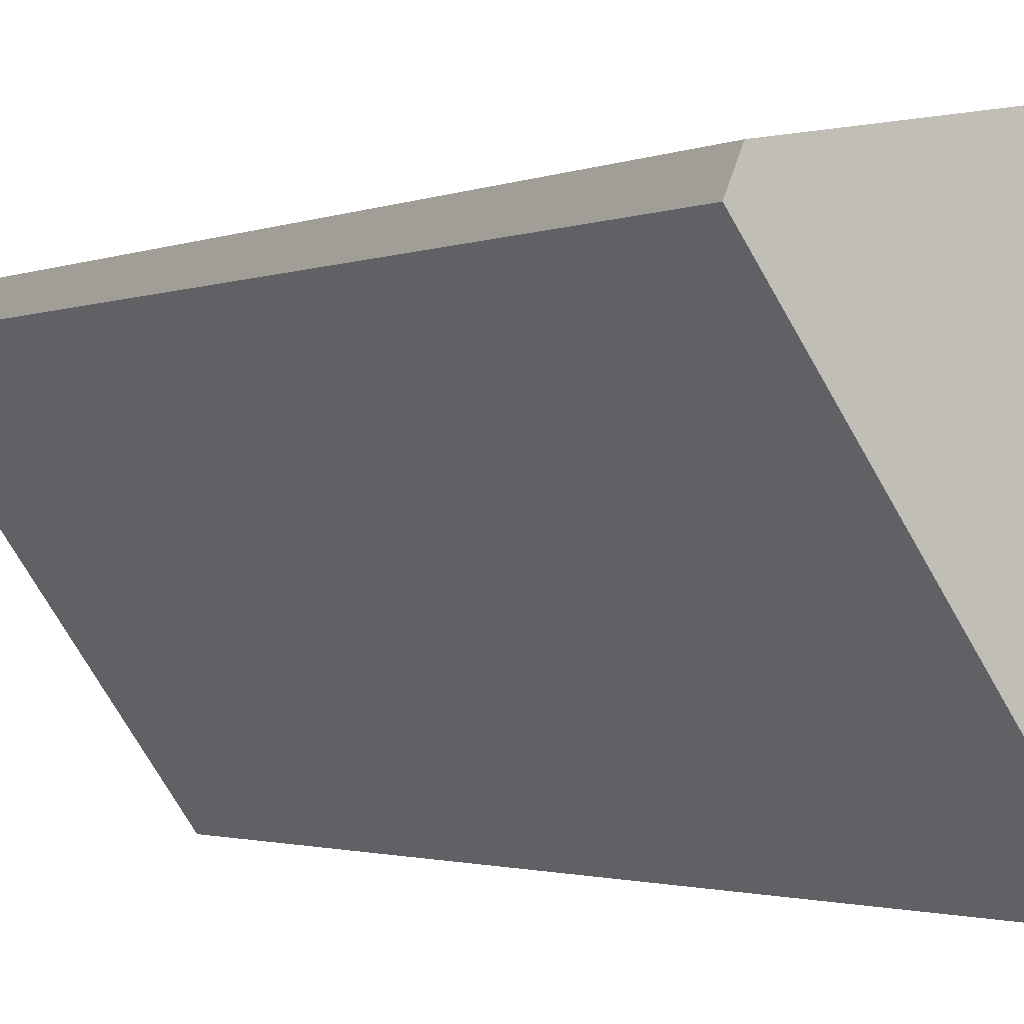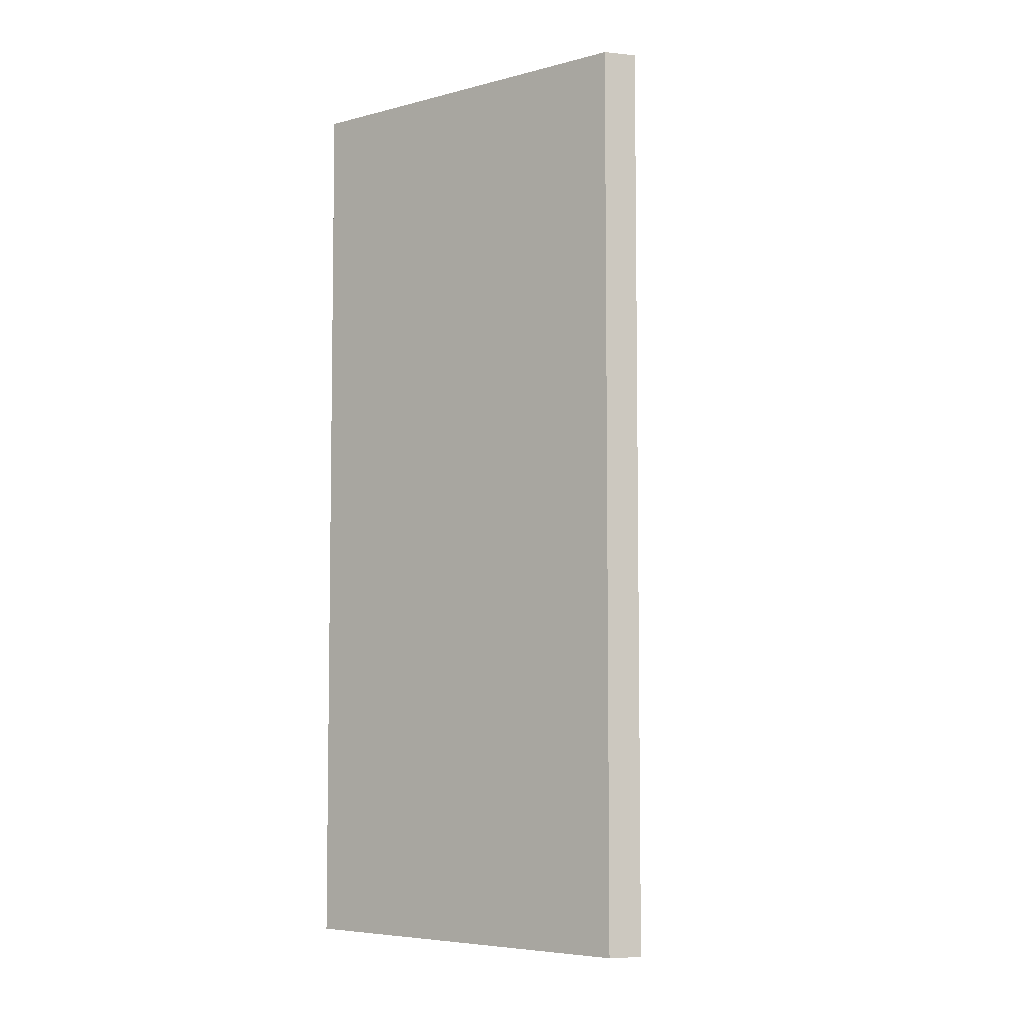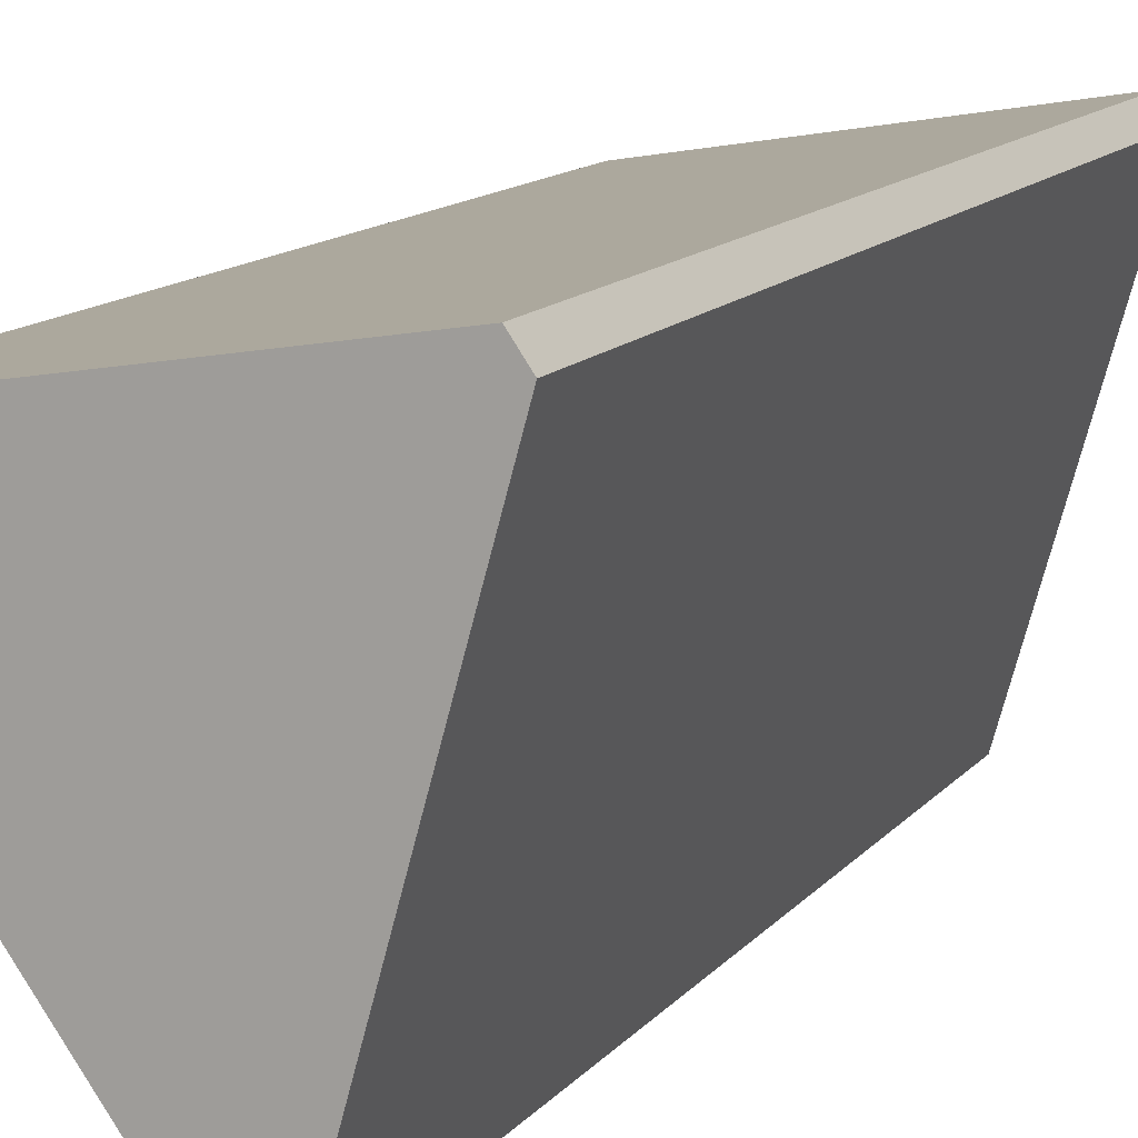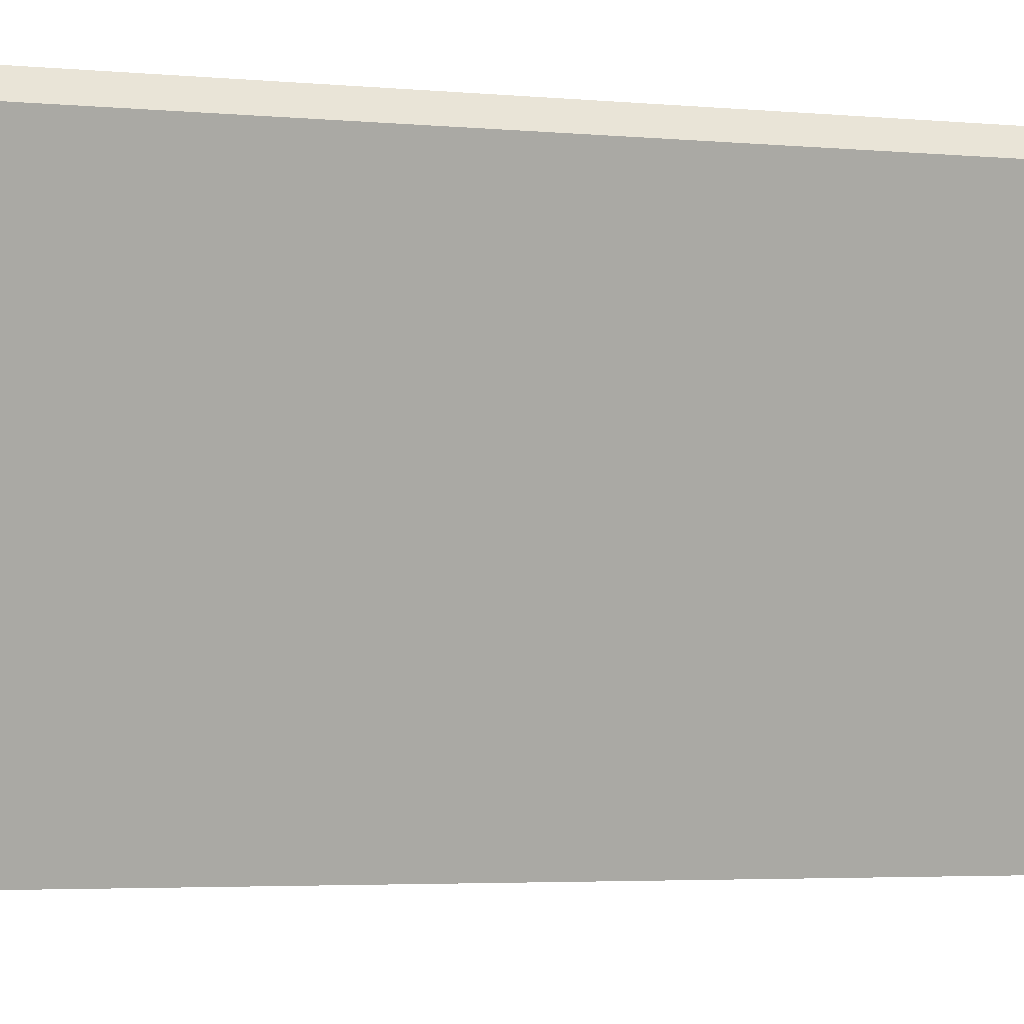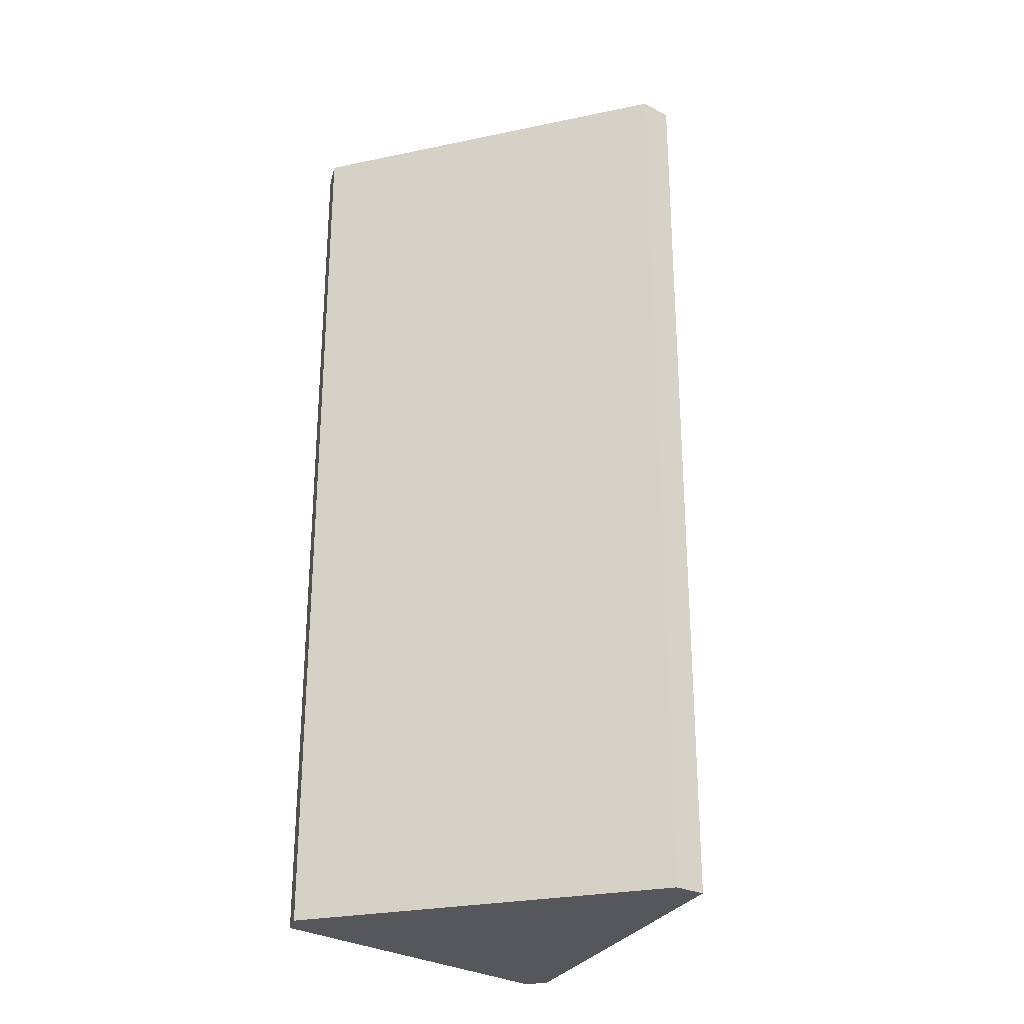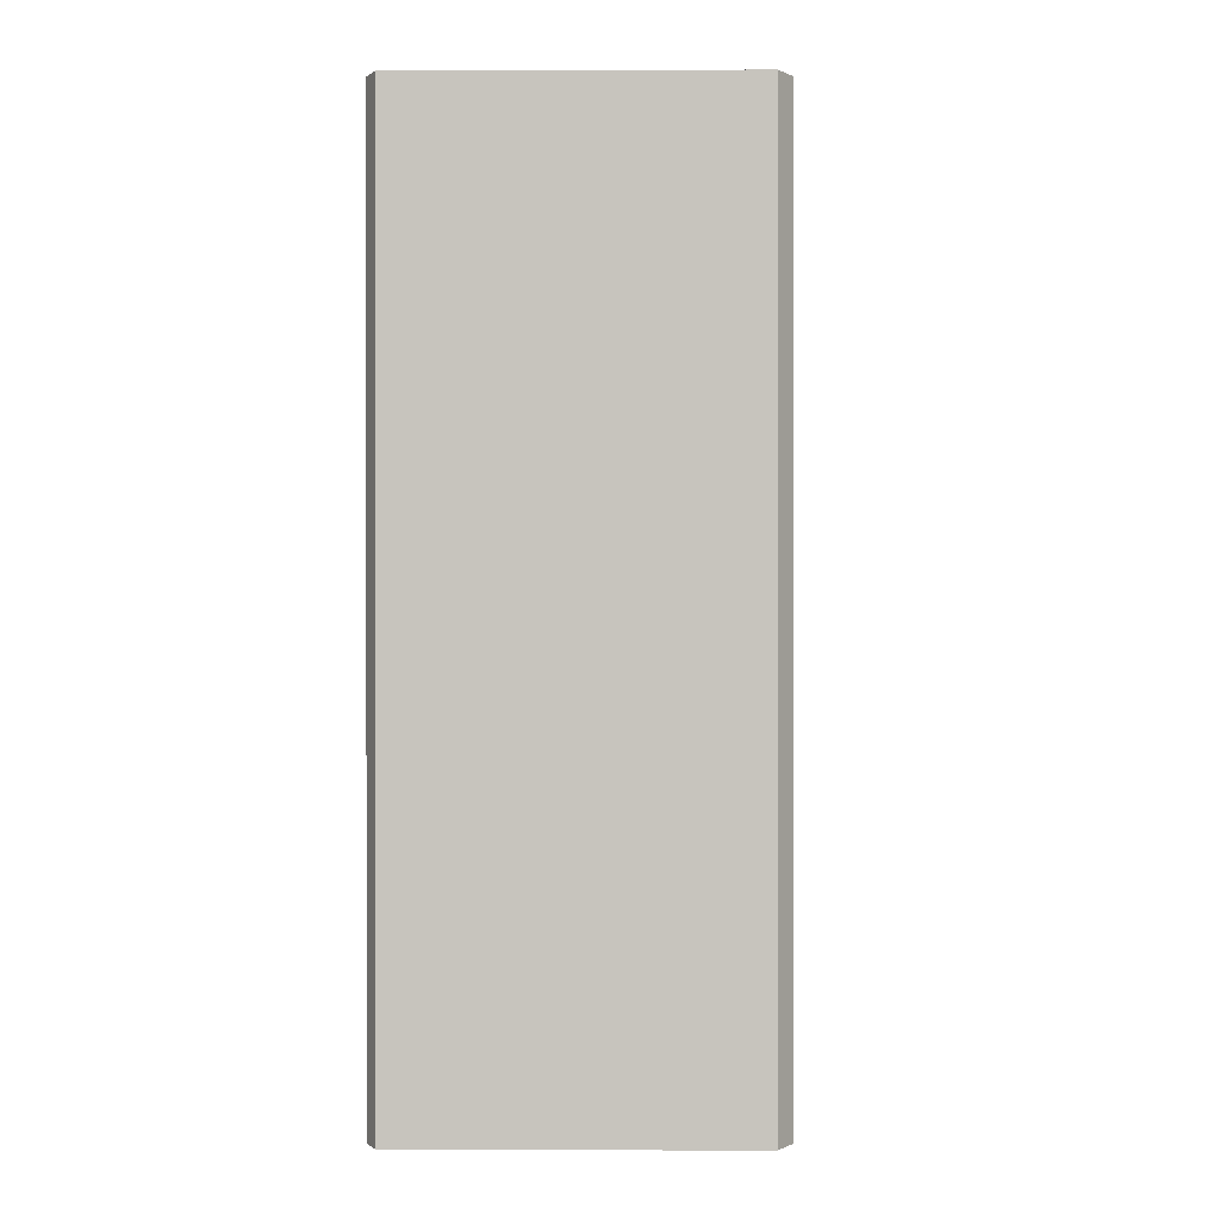
<metadata>
{"format":"obj","ext":"obj","renderer":"f3d","projection":"perspective","resolution":1024,"background":"white","views":[{"elev":-1.6,"azim":148.2,"up":"+Z"},{"elev":-5.8,"azim":164.0,"up":"+Y"},{"elev":12.3,"azim":-157.1,"up":"+Z"},{"elev":-3.3,"azim":-109.6,"up":"+Z"},{"elev":-27.0,"azim":143.4,"up":"+Y"},{"elev":0.1,"azim":10.1,"up":"+Y"}]}
</metadata>
<code>
v  0.407 26.87 0.581
v  3.085 26.87 -11.04
v  0 26.87 1.645e-15
v  10.28 26.87 -1.058
v  4.055 26.87 -11.06
v  10.61 26.87 -1.844
v  3.085 6.757e-16 -11.04
v  0 0 0
v  0.407 -3.558e-17 0.581
v  10.28 6.478e-17 -1.058
v  10.61 1.129e-16 -1.844
v  4.055 6.772e-16 -11.06
g defaultobject
f 1 2 3
f 2 1 4
f 2 4 5
f 5 4 6
f 7 3 2
f 3 7 8
f 8 1 3
f 1 8 9
f 9 4 1
f 4 9 10
f 10 6 4
f 6 10 11
f 11 5 6
f 5 11 12
f 12 2 5
f 2 12 7
f 8 10 9
f 10 8 7
f 10 7 11
f 11 7 12

</code>
